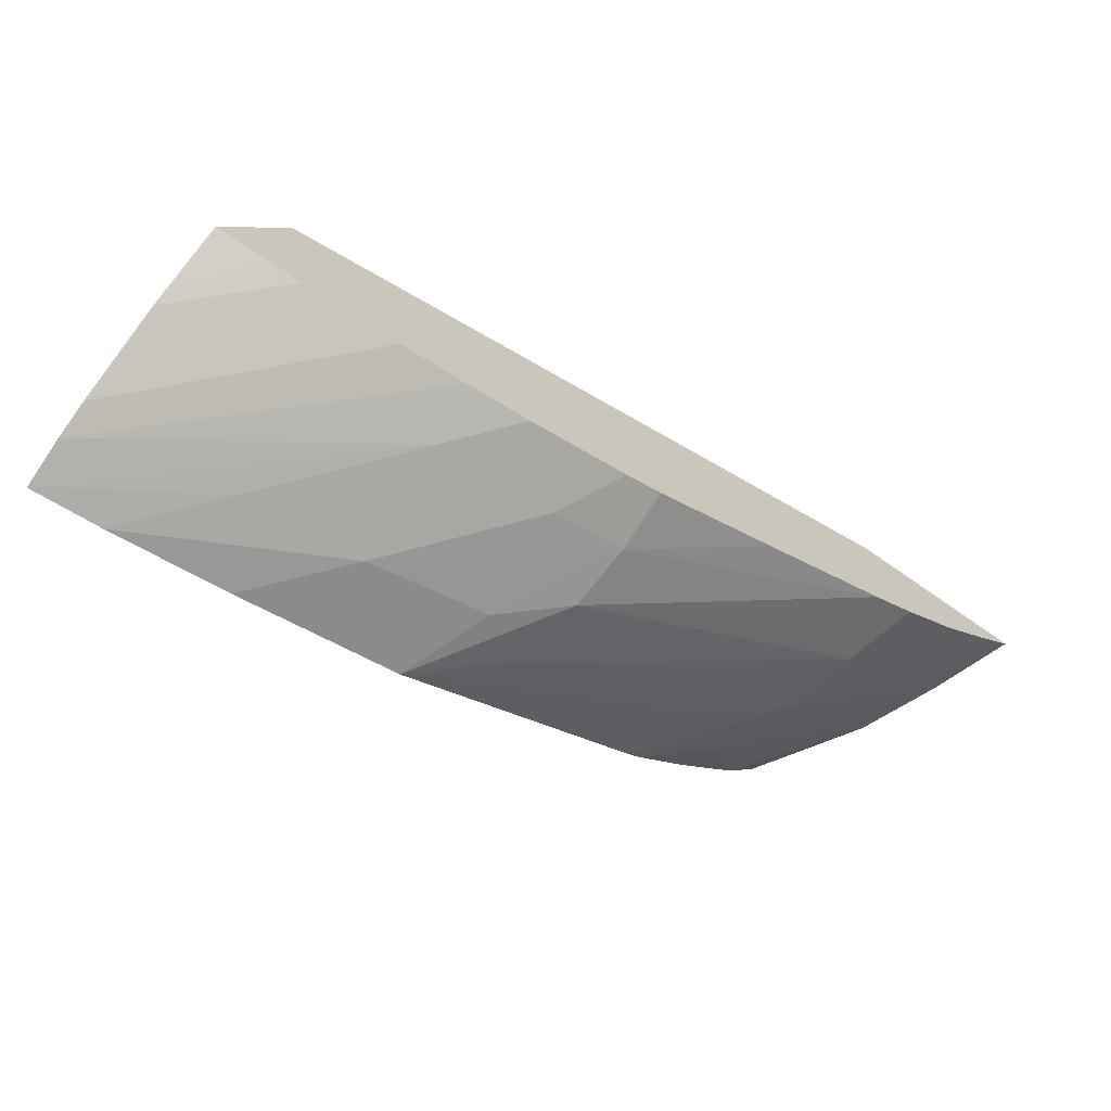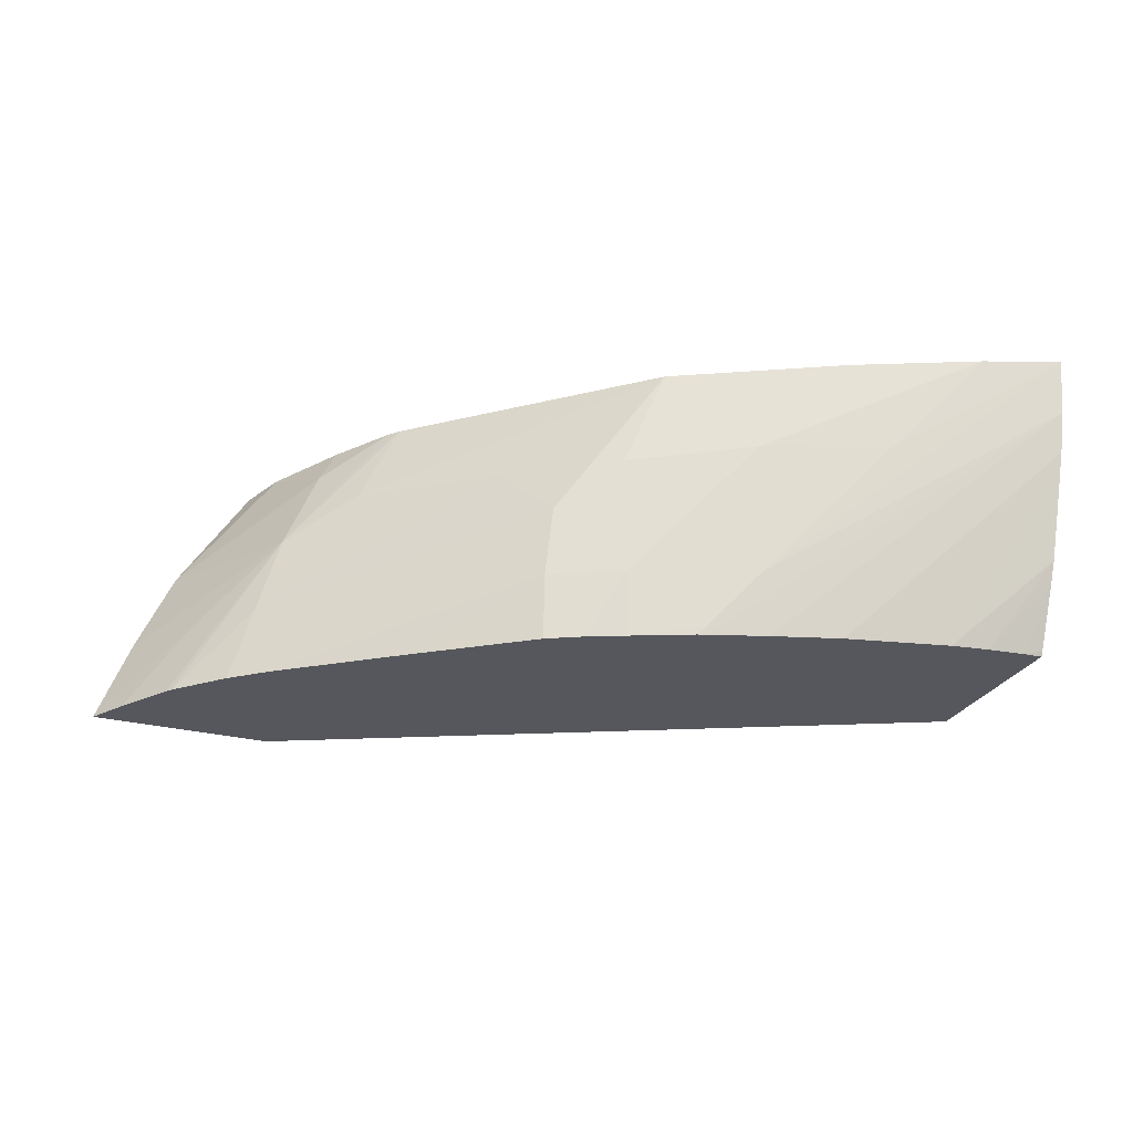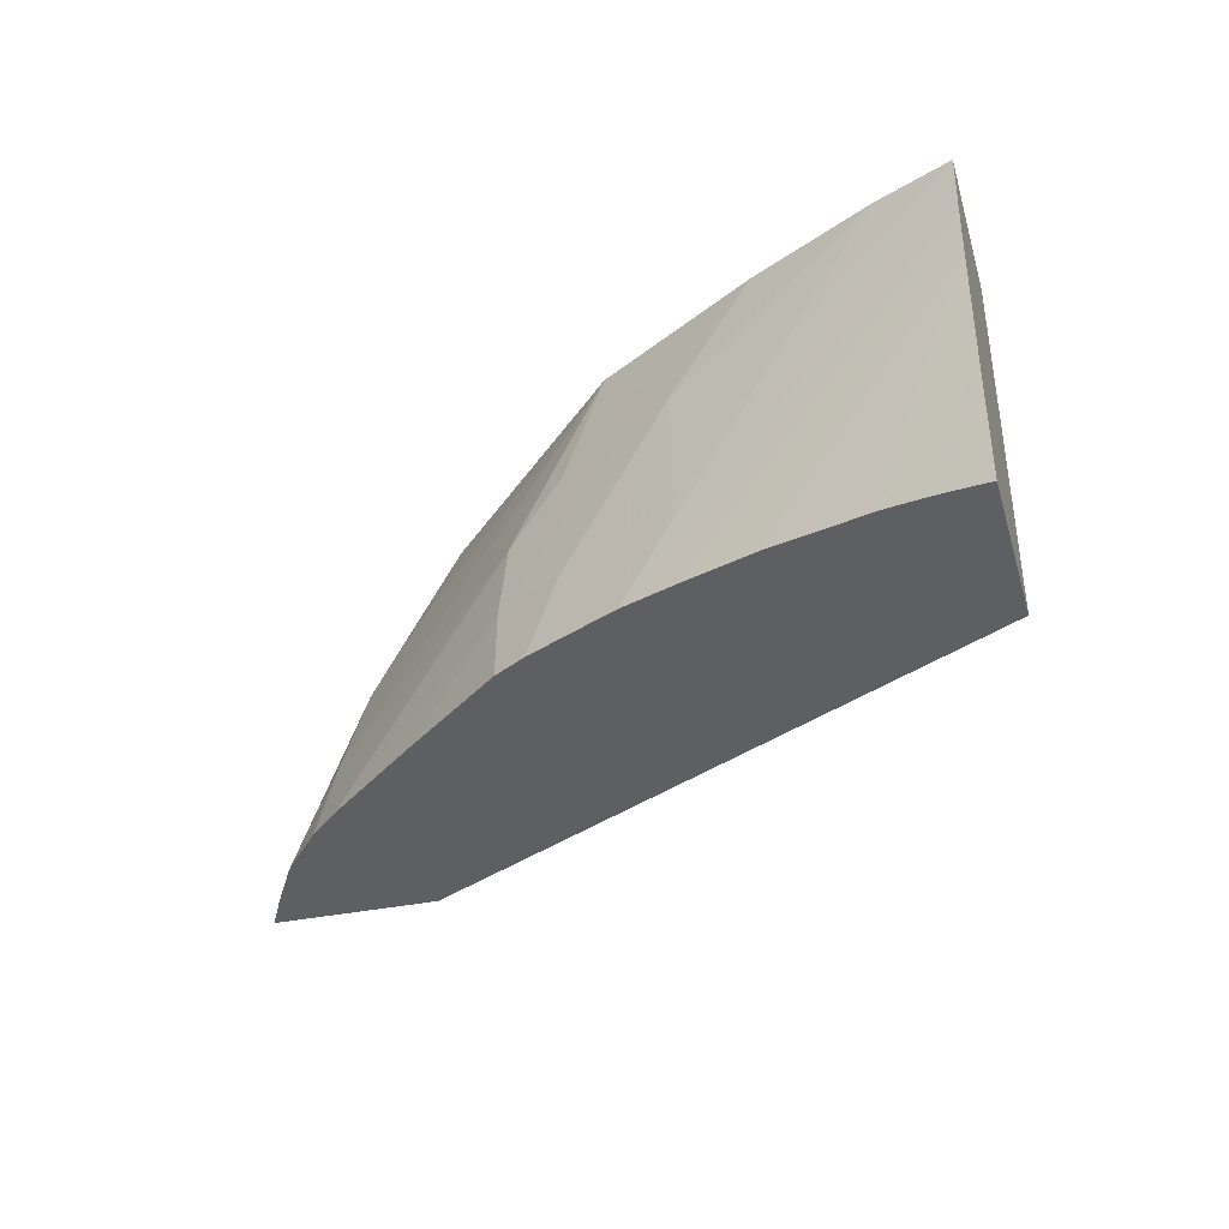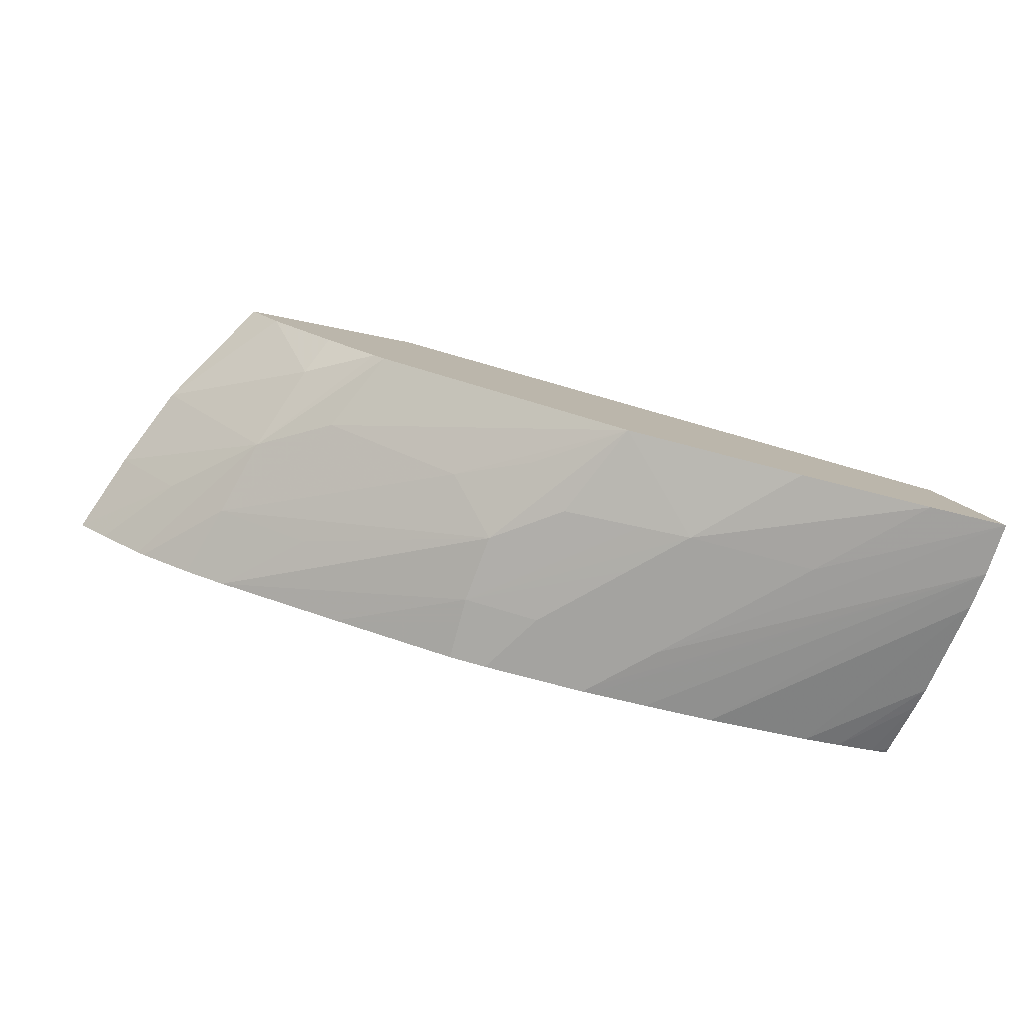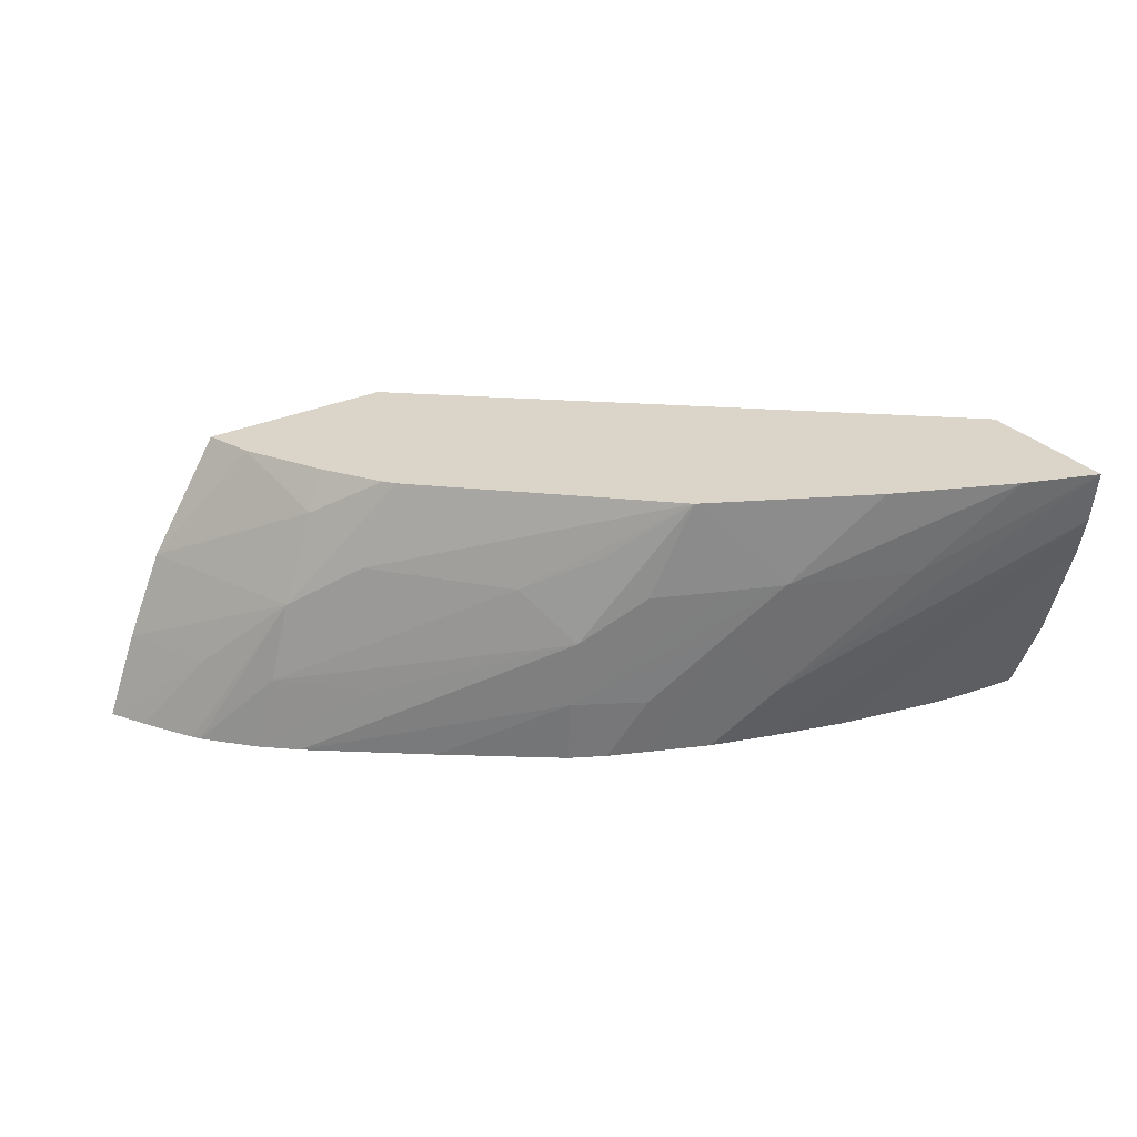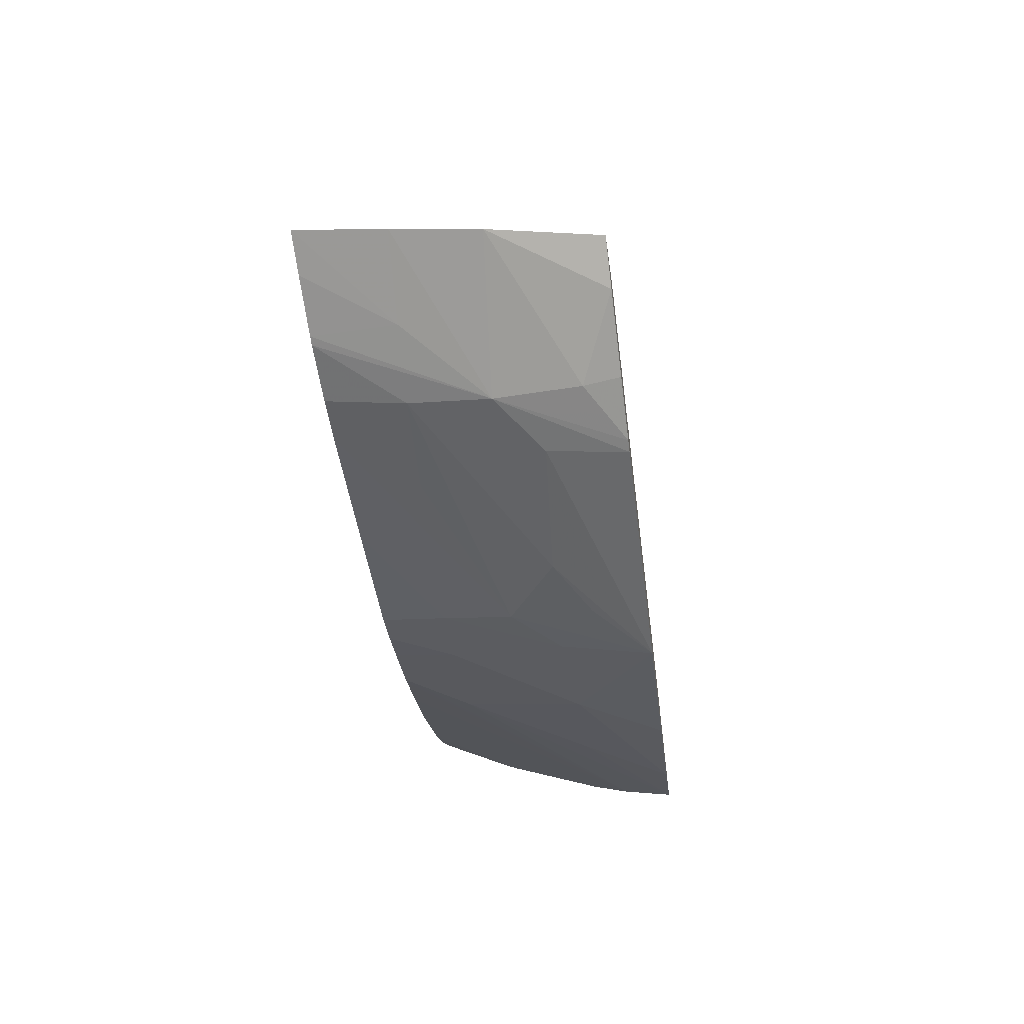
<metadata>
{"format":"obj","ext":"obj","renderer":"f3d","projection":"perspective","resolution":1024,"background":"white","views":[{"elev":-75.3,"azim":-31.5,"up":"+Z"},{"elev":-23.7,"azim":174.8,"up":"+Y"},{"elev":-36.2,"azim":-145.6,"up":"+Y"},{"elev":-75.2,"azim":166.2,"up":"+Z"},{"elev":33.3,"azim":165.8,"up":"+Y"},{"elev":-24.4,"azim":95.9,"up":"+Z"}]}
</metadata>
<code>
v -0.04128 0.1658 0.02022
v -0.04126 0.1654 0.02026
v -0.04094 0.1657 0.02127
v -0.0407 0.1658 0.02025
v -0.04 0.1651 0.02033
v -0.03904 0.1641 0.02045
v -0.03907 0.1636 0.02052
v -0.0396 0.1636 0.02052
v -0.04124 0.1651 0.02031
v -0.03863 0.1637 0.02051
v -0.03863 0.1636 0.02052
v -0.0407 0.1635 0.02193
v -0.03658 0.1655 0.02312
v -0.03972 0.1657 0.02037
v -0.03904 0.1651 0.02041
v -0.03866 0.1647 0.02047
v -0.04039 0.1636 0.02059
v -0.04117 0.1643 0.0205
v -0.03808 0.1636 0.02057
v -0.03856 0.1636 0.02052
v -0.04108 0.1636 0.02073
v -0.0355 0.1635 0.02262
v -0.03524 0.1656 0.02269
v -0.03839 0.1657 0.02062
v -0.03866 0.165 0.02048
v -0.03751 0.1641 0.02065
v -0.03808 0.1641 0.02055
v -0.04067 0.1636 0.02064
v -0.04115 0.1641 0.02056
v -0.03778 0.1636 0.0206
v -0.04109 0.1637 0.02072
v -0.04095 0.1636 0.0207
v -0.03423 0.1635 0.02222
v -0.03473 0.1647 0.02246
v -0.0354 0.1656 0.02247
v -0.03645 0.1656 0.02153
v -0.03616 0.165 0.02142
v -0.0372 0.165 0.02093
v -0.03775 0.1653 0.02077
v -0.03757 0.1646 0.02067
v -0.03808 0.165 0.02059
v -0.0375 0.1636 0.02065
v -0.03558 0.1635 0.02132
v -0.03656 0.1636 0.02097
v -0.03447 0.1635 0.022
v -0.03496 0.1641 0.02186
v -0.03446 0.1641 0.02233
v -0.0356 0.1647 0.02159
v -0.03584 0.1653 0.02178
v -0.03547 0.1656 0.02237
v -0.03636 0.1656 0.02158
v -0.03544 0.1641 0.0215
v -0.03615 0.1641 0.02118
v -0.03527 0.1635 0.02146
v -0.03481 0.1635 0.02172
v -0.03486 0.1635 0.02168
v -0.03596 0.1656 0.02191
f 1 2 9
f 1 9 18
f 1 18 29
f 1 29 31
f 1 31 21
f 1 21 12
f 1 12 3
f 1 3 13
f 1 13 23
f 1 23 35
f 1 35 50
f 1 50 57
f 1 57 51
f 1 51 36
f 1 36 24
f 1 24 14
f 1 14 4
f 1 4 5
f 1 5 6
f 1 6 2
f 2 7 8
f 2 8 9
f 2 6 10
f 2 10 11
f 2 11 7
f 3 12 13
f 4 14 15
f 4 15 5
f 5 15 6
f 6 15 16
f 6 16 10
f 7 11 20
f 7 20 19
f 7 19 30
f 7 30 42
f 7 42 44
f 7 44 43
f 7 43 54
f 7 54 56
f 7 56 55
f 7 55 45
f 7 45 33
f 7 33 22
f 7 22 12
f 7 12 21
f 7 21 32
f 7 32 28
f 7 28 17
f 7 17 8
f 8 17 9
f 9 17 18
f 10 16 19
f 10 19 20
f 10 20 11
f 12 22 13
f 13 22 33
f 13 33 47
f 13 47 34
f 13 34 23
f 14 24 15
f 15 25 26
f 15 26 16
f 15 24 25
f 16 26 27
f 16 27 19
f 17 28 18
f 18 28 29
f 19 27 30
f 21 31 32
f 23 34 35
f 24 36 37
f 24 37 38
f 24 38 39
f 24 39 40
f 24 40 41
f 24 41 25
f 25 41 26
f 26 42 27
f 26 41 40
f 26 40 43
f 26 43 44
f 26 44 42
f 27 42 30
f 28 32 29
f 29 32 31
f 33 45 46
f 33 46 47
f 34 47 48
f 34 48 49
f 34 49 50
f 34 50 35
f 36 51 48
f 36 48 37
f 37 48 52
f 37 52 38
f 38 52 40
f 38 40 39
f 40 52 53
f 40 53 43
f 43 53 54
f 45 55 46
f 46 55 48
f 46 48 47
f 48 55 56
f 48 56 52
f 48 51 49
f 49 57 50
f 49 51 57
f 52 56 54
f 52 54 53

</code>
